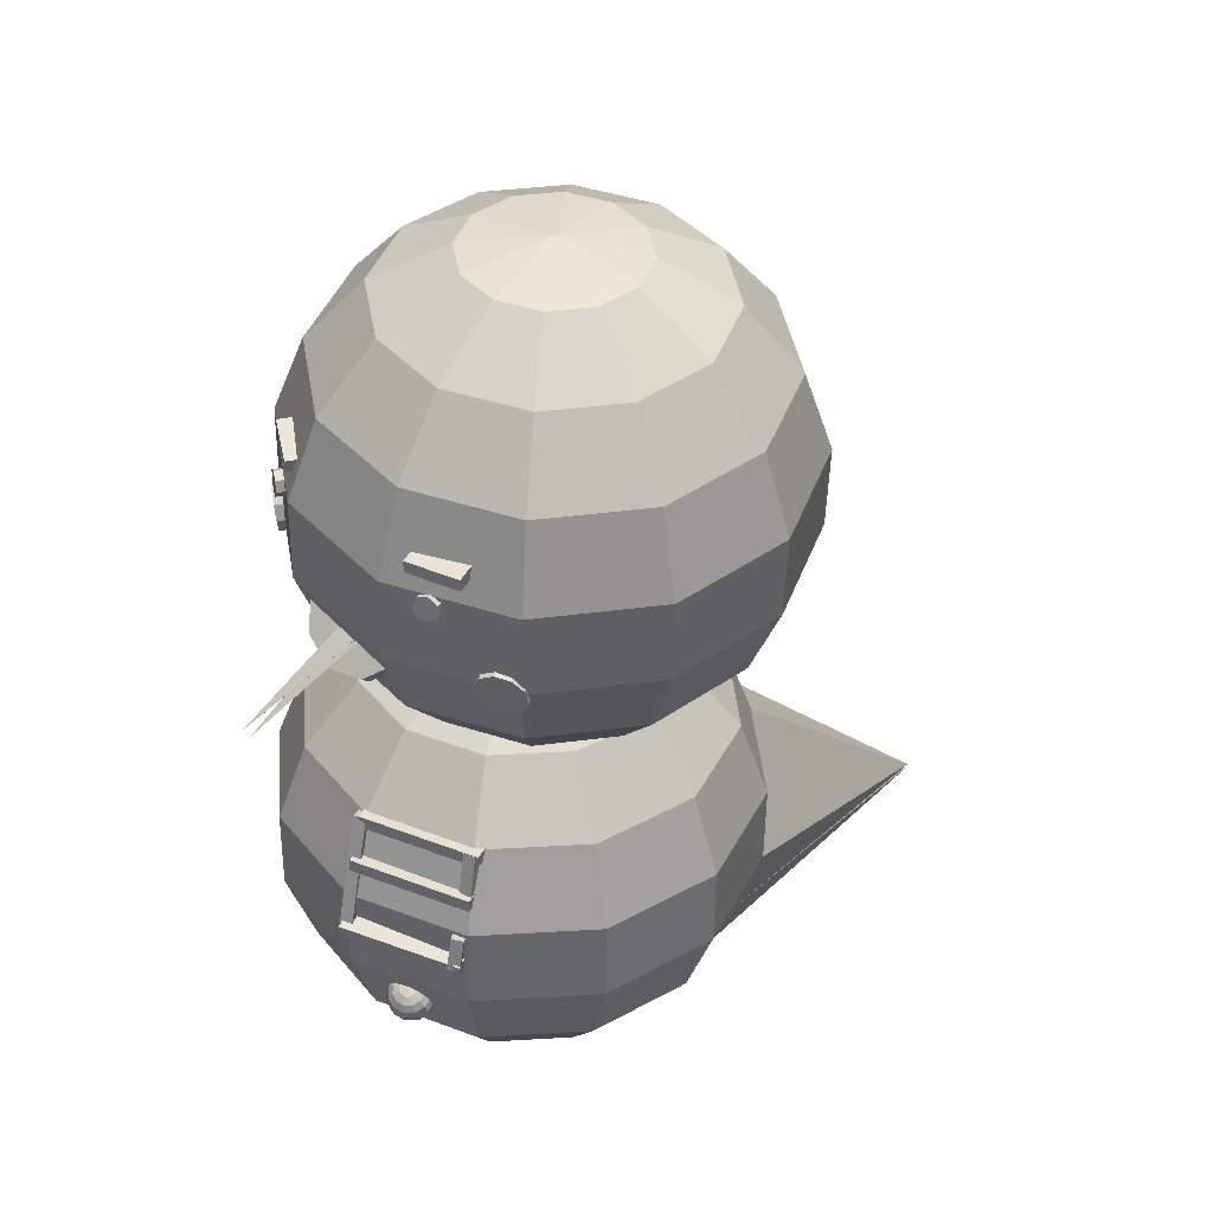
<metadata>
{"format":"obj","ext":"obj","renderer":"f3d","projection":"perspective","resolution":1024,"background":"white","views":[{"elev":45.1,"azim":142.1,"up":"+Y"}]}
</metadata>
<code>
o group1944913232
v -0.04611 0.3622 -0.01181
v -0.05435 0.3617 0.00385
v -0.02127 0.369 0.0115
v -0.05365 0.3615 0.02154
v -0.04421 0.3617 0.03652
v -0.02856 0.3622 0.04477
v -0.01088 0.363 0.04408
v 0.004079 0.3637 0.03464
v 0.01231 0.3643 0.01898
v 0.01162 0.3645 0.001289
v 0.002177 0.3643 -0.01369
v -0.01348 0.3637 -0.02194
v -0.03115 0.363 -0.02125
v -0.06746 0.3442 -0.03247
v -0.08293 0.3432 -0.003037
v -0.08162 0.3428 0.03021
v -0.06388 0.3432 0.05835
v -0.03446 0.3442 0.07386
v -0.001242 0.3456 0.07257
v 0.02687 0.347 0.05483
v 0.04235 0.348 0.02539
v 0.04104 0.3484 -0.007851
v 0.0233 0.3481 -0.036
v -0.006123 0.3471 -0.0515
v -0.03934 0.3457 -0.05021
v -0.08273 0.3172 -0.04799
v -0.1036 0.3158 -0.008334
v -0.1018 0.3152 0.03646
v -0.07791 0.3157 0.07438
v -0.03827 0.3171 0.09527
v 0.006484 0.319 0.09353
v 0.04436 0.3209 0.06963
v 0.06521 0.3223 0.02997
v 0.06345 0.3228 -0.01482
v 0.03955 0.3224 -0.05274
v -9.3e-05 0.321 -0.07363
v -0.04485 0.3191 -0.07189
v -0.09008 0.2843 -0.0565
v -0.1138 0.2827 -0.0114
v -0.1118 0.2821 0.03953
v -0.0846 0.2827 0.08265
v -0.03953 0.2842 0.1064
v 0.01137 0.2864 0.1044
v 0.05444 0.2886 0.07725
v 0.07815 0.2902 0.03215
v 0.07615 0.2908 -0.01878
v 0.04897 0.2902 -0.0619
v 0.003888 0.2887 -0.08566
v -0.04701 0.2865 -0.08368
v -0.08863 0.2496 -0.05697
v -0.1123 0.248 -0.01188
v -0.1103 0.2474 0.03906
v -0.08316 0.248 0.08218
v -0.03808 0.2495 0.1059
v 0.01282 0.2517 0.104
v 0.05589 0.2539 0.07678
v 0.0796 0.2555 0.03168
v 0.0776 0.2561 -0.01925
v 0.05041 0.2555 -0.06237
v 0.005337 0.254 -0.08613
v -0.04556 0.2518 -0.08415
v -0.07855 0.2173 -0.04935
v -0.0994 0.2159 -0.009691
v -0.09764 0.2153 0.0351
v -0.07374 0.2158 0.07302
v -0.0341 0.2172 0.09391
v 0.01066 0.2191 0.09217
v 0.04854 0.221 0.06827
v 0.06939 0.2224 0.02861
v 0.06762 0.2229 -0.01618
v 0.04372 0.2225 -0.0541
v 0.00408 0.2211 -0.07499
v -0.04068 0.2192 -0.07325
v -0.06106 0.1912 -0.03455
v -0.07654 0.1901 -0.005115
v -0.07523 0.1897 0.02813
v -0.05749 0.1901 0.05628
v -0.02807 0.1911 0.07178
v 0.005151 0.1925 0.07049
v 0.03327 0.1939 0.05275
v 0.04874 0.195 0.02332
v 0.04743 0.1954 -0.009929
v 0.02969 0.195 -0.03807
v 0.00027 0.194 -0.05358
v -0.03295 0.1926 -0.05229
v -0.03827 0.1745 -0.01436
v -0.0465 0.1739 0.001301
v -0.04581 0.1737 0.01899
v -0.03637 0.1739 0.03397
v -0.02071 0.1744 0.04222
v -0.003038 0.1752 0.04153
v 0.01192 0.1759 0.03209
v 0.02016 0.1765 0.01643
v 0.01946 0.1767 -0.001261
v 0.01002 0.1765 -0.01624
v -0.005635 0.176 -0.02449
v -0.02331 0.1752 -0.0238
v -0.01292 0.1692 0.008783
f 1 2 3
f 2 4 3
f 4 5 3
f 5 6 3
f 6 7 3
f 7 8 3
f 8 9 3
f 9 10 3
f 10 11 3
f 11 12 3
f 12 13 3
f 13 1 3
f 14 15 2 1
f 15 16 4 2
f 16 17 5 4
f 17 18 6 5
f 18 19 7 6
f 19 20 8 7
f 20 21 9 8
f 21 22 10 9
f 22 23 11 10
f 23 24 12 11
f 24 25 13 12
f 25 14 1 13
f 26 27 15 14
f 27 28 16 15
f 28 29 17 16
f 29 30 18 17
f 30 31 19 18
f 31 32 20 19
f 32 33 21 20
f 33 34 22 21
f 34 35 23 22
f 35 36 24 23
f 36 37 25 24
f 37 26 14 25
f 38 39 27 26
f 39 40 28 27
f 40 41 29 28
f 41 42 30 29
f 42 43 31 30
f 43 44 32 31
f 44 45 33 32
f 45 46 34 33
f 46 47 35 34
f 47 48 36 35
f 48 49 37 36
f 49 38 26 37
f 50 51 39 38
f 51 52 40 39
f 52 53 41 40
f 53 54 42 41
f 54 55 43 42
f 55 56 44 43
f 56 57 45 44
f 57 58 46 45
f 58 59 47 46
f 59 60 48 47
f 60 61 49 48
f 61 50 38 49
f 62 63 51 50
f 63 64 52 51
f 64 65 53 52
f 65 66 54 53
f 66 67 55 54
f 67 68 56 55
f 68 69 57 56
f 69 70 58 57
f 70 71 59 58
f 71 72 60 59
f 72 73 61 60
f 73 62 50 61
f 74 75 63 62
f 75 76 64 63
f 76 77 65 64
f 77 78 66 65
f 78 79 67 66
f 79 80 68 67
f 80 81 69 68
f 81 82 70 69
f 82 83 71 70
f 83 84 72 71
f 84 85 73 72
f 85 74 62 73
f 86 87 75 74
f 87 88 76 75
f 88 89 77 76
f 89 90 78 77
f 90 91 79 78
f 91 92 80 79
f 92 93 81 80
f 93 94 82 81
f 94 95 83 82
f 95 96 84 83
f 96 97 85 84
f 97 86 74 85
f 98 87 86
f 98 88 87
f 98 89 88
f 98 90 89
f 98 91 90
f 98 92 91
f 98 93 92
f 98 94 93
f 98 95 94
f 98 96 95
f 98 97 96
f 98 86 97
o group1808712891
v -0.04419 0.1869 0.01405
v -0.04501 0.1854 0.03167
v -0.0122 0.1947 0.02507
v -0.0369 0.1848 0.0474
v -0.02204 0.1852 0.05702
v -0.00441 0.1866 0.05794
v 0.01126 0.1885 0.04993
v 0.02078 0.1905 0.03513
v 0.02159 0.192 0.01751
v 0.01348 0.1926 0.001785
v -0.001381 0.1921 -0.00783
v -0.01901 0.1908 -0.008757
v -0.03468 0.1888 -0.000748
v -0.07135 0.168 0.003396
v -0.07287 0.1652 0.03652
v -0.05763 0.1641 0.06607
v -0.0297 0.165 0.08414
v 0.003423 0.1675 0.08588
v 0.03288 0.1712 0.07083
v 0.05076 0.1749 0.04302
v 0.05228 0.1776 0.009899
v 0.03704 0.1788 -0.01966
v 0.009116 0.1779 -0.03773
v -0.02401 0.1753 -0.03947
v -0.05346 0.1717 -0.02442
v -0.09038 0.1404 -0.005607
v -0.09244 0.1367 0.03902
v -0.0719 0.1351 0.07884
v -0.03428 0.1363 0.1032
v 0.01036 0.1398 0.1055
v 0.05004 0.1446 0.08525
v 0.07413 0.1496 0.04778
v 0.07619 0.1534 0.003155
v 0.05565 0.1549 -0.03667
v 0.01803 0.1537 -0.06101
v -0.02661 0.1503 -0.06336
v -0.06629 0.1454 -0.04308
v -0.099 0.1074 -0.01187
v -0.07799 0.1014 0.08416
v -0.0352 0.1027 0.1118
v 0.01555 0.1066 0.1145
v 0.06067 0.1122 0.09145
v 0.08808 0.1178 0.04884
v 0.09041 0.1221 -0.001907
v 0.06706 0.1238 -0.04719
v 0.02427 0.1225 -0.07487
v -0.02648 0.1186 -0.07754
v -0.0716 0.113 -0.05448
v -0.208 -0.01253 -0.000705
v -0.1004 0.09667 0.03909
v -0.07516 0.06686 0.08139
v -0.03237 0.06815 0.1091
v 0.01838 0.0721 0.1117
v 0.06351 0.07766 0.08868
v 0.09091 0.08332 0.04607
v 0.09324 0.08759 -0.004677
v 0.06989 0.08931 -0.04996
v 0.0271 0.08802 -0.07764
v -0.02365 0.08407 -0.08031
v -0.06877 0.07852 -0.05725
v -0.1347 0.02227 0.0374
v -0.06375 0.0358 0.07086
v -0.02612 0.03693 0.09521
v 0.01851 0.0404 0.09756
v 0.05819 0.04529 0.07728
v 0.08228 0.05027 0.0398
v 0.08434 0.05402 -0.00482
v 0.0638 0.05553 -0.04464
v 0.02618 0.0544 -0.06899
v -0.01845 0.05093 -0.07133
v -0.05813 0.04604 -0.05105
v 0.006817 -0.003779 0.009601
v -0.01958 -0.002253 0.0351
v -0.04514 0.01191 0.05385
v -0.01722 0.01275 0.07192
v 0.01591 0.01533 0.07367
v 0.04536 0.01895 0.05862
v 0.06325 0.02265 0.0308
v 0.06477 0.02544 -0.002319
v 0.04953 0.02656 -0.03187
v 0.0216 0.02572 -0.04994
v -0.01152 0.02314 -0.05169
v -0.205 -0.009834 -0.003404
v -0.02888 0.000163 -0.000937
v -0.02666 -0.003683 0.0169
v -0.006717 -0.001468 0.04203
v 0.01091 -9.6e-05 0.04296
v 0.02658 0.001833 0.03495
v 0.0361 0.003801 0.02015
v 0.03691 0.005283 0.002523
v 0.0288 0.005879 -0.0132
v 0.01394 0.005432 -0.02282
v -0.003688 0.00406 -0.02374
v -0.01936 0.002131 -0.01573
v 0.004102 -0.004009 0.009124
f 99 100 101
f 100 102 101
f 102 103 101
f 103 104 101
f 104 105 101
f 105 106 101
f 106 107 101
f 107 108 101
f 108 109 101
f 109 110 101
f 110 111 101
f 111 99 101
f 112 113 100 99
f 113 114 102 100
f 114 115 103 102
f 115 116 104 103
f 116 117 105 104
f 117 118 106 105
f 118 119 107 106
f 119 120 108 107
f 120 121 109 108
f 121 122 110 109
f 122 123 111 110
f 123 112 99 111
f 124 125 113 112
f 125 126 114 113
f 126 127 115 114
f 127 128 116 115
f 128 129 117 116
f 129 130 118 117
f 130 131 119 118
f 131 132 120 119
f 132 133 121 120
f 133 134 122 121
f 134 135 123 122
f 135 124 112 123
f 136 125 124
f 137 126 125
f 137 138 127 126
f 138 139 128 127
f 139 140 129 128
f 140 141 130 129
f 141 142 131 130
f 142 143 132 131
f 143 144 133 132
f 144 145 134 133
f 145 146 135 134
f 146 136 124 135
f 147 148 136
f 149 137 148
f 149 150 138 137
f 150 151 139 138
f 151 152 140 139
f 152 153 141 140
f 153 154 142 141
f 154 155 143 142
f 155 156 144 143
f 156 157 145 144
f 157 158 146 145
f 158 136 146
f 159 160 149
f 160 161 150 149
f 161 162 151 150
f 162 163 152 151
f 163 164 153 152
f 164 165 154 153
f 165 166 155 154
f 166 167 156 155
f 167 168 157 156
f 168 169 158 157
f 169 147 158
f 170 171 147
f 171 172 160
f 172 173 161 160
f 173 174 162 161
f 174 175 163 162
f 175 176 164 163
f 176 177 165 164
f 177 178 166 165
f 178 179 167 166
f 179 180 168 167
f 180 169 168
f 181 170 169
f 182 183 170
f 184 173 172
f 184 185 174 173
f 185 186 175 174
f 186 187 176 175
f 187 188 177 176
f 188 189 178 177
f 189 190 179 178
f 190 191 180 179
f 191 192 180
f 192 182 170
f 193 183 182
f 193 171 183
f 193 184 171
f 193 185 184
f 193 186 185
f 193 187 186
f 193 188 187
f 193 189 188
f 193 190 189
f 193 191 190
f 193 192 191
f 193 182 192
f 158 147 136
f 148 147 149
f 149 147 159
f 160 159 171
f 170 147 169
f 171 159 147
f 136 148 125
f 125 148 137
f 180 181 169
f 192 181 180
f 170 181 192
f 172 171 184
f 183 171 170
o group578248344
v 0.07936 0.08022 -0.0276
v 0.07831 0.08086 -0.02632
v 0.08149 0.08084 -0.02493
v 0.07807 0.08135 -0.02464
v 0.0787 0.08155 -0.023
v 0.08003 0.08141 -0.02184
v 0.08171 0.08097 -0.02147
v 0.08328 0.08035 -0.022
v 0.08432 0.0797 -0.02327
v 0.08456 0.07922 -0.02496
v 0.08393 0.07902 -0.0266
v 0.0826 0.07915 -0.02776
v 0.08093 0.07959 -0.02813
v 0.07712 0.07855 -0.02967
v 0.07516 0.07976 -0.02727
v 0.07471 0.08067 -0.02411
v 0.07589 0.08105 -0.02102
v 0.07839 0.08079 -0.01884
v 0.08154 0.07997 -0.01815
v 0.08449 0.07879 -0.01914
v 0.08646 0.07758 -0.02154
v 0.08691 0.07667 -0.0247
v 0.08572 0.07629 -0.02779
v 0.08322 0.07655 -0.02997
v 0.08007 0.07737 -0.03066
v 0.07506 0.07604 -0.0309
v 0.07241 0.07766 -0.02766
v 0.07181 0.0789 -0.0234
v 0.0734 0.07941 -0.01924
v 0.07677 0.07906 -0.0163
v 0.08101 0.07795 -0.01538
v 0.08499 0.07636 -0.01671
v 0.08764 0.07473 -0.01994
v 0.08825 0.0735 -0.02421
v 0.08665 0.07299 -0.02836
v 0.08328 0.07334 -0.0313
v 0.07904 0.07445 -0.03223
v 0.07342 0.07298 -0.03113
v 0.07041 0.07483 -0.02745
v 0.06972 0.07624 -0.0226
v 0.07153 0.07682 -0.01787
v 0.07537 0.07642 -0.01453
v 0.08019 0.07515 -0.01348
v 0.08471 0.07335 -0.01499
v 0.08772 0.0715 -0.01867
v 0.08841 0.0701 -0.02352
v 0.0866 0.06952 -0.02825
v 0.08277 0.06992 -0.03159
v 0.07795 0.07118 -0.03264
v 0.0724 0.06976 -0.03034
v 0.06939 0.07161 -0.02667
v 0.0687 0.07301 -0.02182
v 0.07051 0.07359 -0.01709
v 0.07435 0.0732 -0.01375
v 0.07917 0.07193 -0.01269
v 0.08369 0.07013 -0.01421
v 0.0867 0.06828 -0.01788
v 0.08739 0.06688 -0.02273
v 0.08558 0.06629 -0.02746
v 0.08175 0.06669 -0.0308
v 0.07692 0.06796 -0.03185
v 0.07212 0.06675 -0.02863
v 0.06948 0.06838 -0.0254
v 0.06887 0.06961 -0.02113
v 0.07046 0.07013 -0.01697
v 0.07383 0.06978 -0.01404
v 0.07808 0.06866 -0.01311
v 0.08205 0.06708 -0.01444
v 0.0847 0.06545 -0.01767
v 0.08531 0.06421 -0.02194
v 0.08371 0.0637 -0.0261
v 0.08034 0.06405 -0.02903
v 0.0761 0.06517 -0.02996
v 0.07262 0.06432 -0.0262
v 0.07066 0.06553 -0.0238
v 0.07021 0.06645 -0.02063
v 0.07139 0.06683 -0.01754
v 0.07389 0.06657 -0.01537
v 0.07704 0.06574 -0.01468
v 0.07999 0.06456 -0.01566
v 0.08196 0.06336 -0.01806
v 0.08241 0.06244 -0.02123
v 0.08122 0.06206 -0.02432
v 0.07872 0.06232 -0.0265
v 0.07557 0.06315 -0.02718
v 0.07384 0.06277 -0.02334
v 0.07279 0.06341 -0.02206
v 0.07255 0.0639 -0.02038
v 0.07318 0.0641 -0.01873
v 0.07451 0.06396 -0.01758
v 0.07619 0.06352 -0.01721
v 0.07776 0.0629 -0.01773
v 0.0788 0.06225 -0.01901
v 0.07904 0.06177 -0.0207
v 0.07841 0.06156 -0.02234
v 0.07708 0.0617 -0.0235
v 0.07541 0.06214 -0.02386
v 0.07562 0.06227 -0.0204
f 194 195 196
f 195 197 196
f 197 198 196
f 198 199 196
f 199 200 196
f 200 201 196
f 201 202 196
f 202 203 196
f 203 204 196
f 204 205 196
f 205 206 196
f 206 194 196
f 207 208 195 194
f 208 209 197 195
f 209 210 198 197
f 210 211 199 198
f 211 212 200 199
f 212 213 201 200
f 213 214 202 201
f 214 215 203 202
f 215 216 204 203
f 216 217 205 204
f 217 218 206 205
f 218 207 194 206
f 219 220 208 207
f 220 221 209 208
f 221 222 210 209
f 222 223 211 210
f 223 224 212 211
f 224 225 213 212
f 225 226 214 213
f 226 227 215 214
f 227 228 216 215
f 228 229 217 216
f 229 230 218 217
f 230 219 207 218
f 231 232 220 219
f 232 233 221 220
f 233 234 222 221
f 234 235 223 222
f 235 236 224 223
f 236 237 225 224
f 237 238 226 225
f 238 239 227 226
f 239 240 228 227
f 240 241 229 228
f 241 242 230 229
f 242 231 219 230
f 243 244 232 231
f 244 245 233 232
f 245 246 234 233
f 246 247 235 234
f 247 248 236 235
f 248 249 237 236
f 249 250 238 237
f 250 251 239 238
f 251 252 240 239
f 252 253 241 240
f 253 254 242 241
f 254 243 231 242
f 255 256 244 243
f 256 257 245 244
f 257 258 246 245
f 258 259 247 246
f 259 260 248 247
f 260 261 249 248
f 261 262 250 249
f 262 263 251 250
f 263 264 252 251
f 264 265 253 252
f 265 266 254 253
f 266 255 243 254
f 267 268 256 255
f 268 269 257 256
f 269 270 258 257
f 270 271 259 258
f 271 272 260 259
f 272 273 261 260
f 273 274 262 261
f 274 275 263 262
f 275 276 264 263
f 276 277 265 264
f 277 278 266 265
f 278 267 255 266
f 279 280 268 267
f 280 281 269 268
f 281 282 270 269
f 282 283 271 270
f 283 284 272 271
f 284 285 273 272
f 285 286 274 273
f 286 287 275 274
f 287 288 276 275
f 288 289 277 276
f 289 290 278 277
f 290 279 267 278
f 291 280 279
f 291 281 280
f 291 282 281
f 291 283 282
f 291 284 283
f 291 285 284
f 291 286 285
f 291 287 286
f 291 288 287
f 291 289 288
f 291 290 289
f 291 279 290
o group1665358864
v 0.06344 0.2904 -0.03316
v 0.06576 0.2891 -0.02973
v 0.06998 0.2901 -0.03222
v 0.06766 0.2914 -0.03565
v 0.06722 0.2851 -0.0288
v 0.07144 0.2861 -0.03129
v 0.06672 0.2815 -0.03107
v 0.07094 0.2824 -0.03356
v 0.06463 0.2809 -0.03483
v 0.06886 0.2819 -0.03732
v 0.06254 0.2838 -0.03725
v 0.06676 0.2848 -0.03974
v 0.062 0.2881 -0.03651
v 0.06623 0.289 -0.039
f 292 293 294 295
f 293 296 297 294
f 296 298 299 297
f 298 300 301 299
f 300 302 303 301
f 302 304 305 303
f 304 292 295 305
f 295 294 297 299 301 303 305
f 304 302 300 298 296 293 292
o group599173608
v 0.06846 0.2894 0.04705
v 0.06713 0.2869 0.05034
v 0.07168 0.2872 0.0524
v 0.07301 0.2897 0.04911
v 0.06727 0.2826 0.05069
v 0.07181 0.2829 0.05275
v 0.06876 0.2797 0.04783
v 0.0733 0.28 0.04989
v 0.07049 0.2804 0.04391
v 0.07503 0.2807 0.04597
v 0.07115 0.2842 0.04189
v 0.07569 0.2845 0.04395
v 0.07025 0.2882 0.04329
v 0.07479 0.2885 0.04535
f 306 307 308 309
f 307 310 311 308
f 310 312 313 311
f 312 314 315 313
f 314 316 317 315
f 316 318 319 317
f 318 306 309 319
f 309 308 311 313 315 317 319
f 318 316 314 312 310 307 306
o group961110324
v 0.05179 0.2668 0.01999
v 0.06101 0.2578 0.02859
v 0.06462 0.2613 0.02831
v 0.0554 0.2702 0.0197
v 0.07166 0.2466 0.02803
v 0.07526 0.2501 0.02774
v 0.07966 0.2375 0.01851
v 0.08327 0.2409 0.01822
v 0.08197 0.2338 0.003673
v 0.08558 0.2373 0.003385
v 0.0777 0.2371 -0.01081
v 0.0813 0.2405 -0.0111
v 0.06847 0.246 -0.01942
v 0.07208 0.2495 -0.0197
v 0.05783 0.2572 -0.01885
v 0.06143 0.2606 -0.01914
v 0.04982 0.2664 -0.009329
v 0.05343 0.2698 -0.009617
v 0.04752 0.27 0.005506
v 0.05112 0.2735 0.005218
f 320 321 322 323
f 321 324 325 322
f 324 326 327 325
f 326 328 329 327
f 328 330 331 329
f 330 332 333 331
f 332 334 335 333
f 334 336 337 335
f 336 338 339 337
f 338 320 323 339
f 323 322 325 327 329 331 333 335 337 339
f 338 336 334 332 330 328 326 324 321 320
o group1170692003
v 0.07464 0.2437 0.00857
v 0.08132 0.2404 0.004114
v 0.07673 0.2482 0.008391
v 0.07438 0.2435 -8.4e-05
v 0.07646 0.248 -0.000262
v 0.1178 0.2191 0.01159
f 340 341 342
f 341 343 344
f 343 340 342 344
f 342 345 344
f 343 341 340
f 341 345 342
f 344 345 341
o group1258255499
v 0.07404 0.2441 0.007683
v 0.08017 0.2404 0.002773
v 0.07617 0.2485 0.007041
v 0.07289 0.2434 -0.000874
v 0.07503 0.2478 -0.001517
v 0.1169 0.2187 0.007752
f 346 347 348
f 347 349 350
f 349 346 348 350
f 348 351 350
f 349 347 346
f 347 351 348
f 350 351 347
o group1652983244
v 0.04271 0.2984 -0.03736
v 0.05177 0.2978 -0.01819
v 0.05171 0.3028 -0.01802
v 0.04265 0.3034 -0.0372
v 0.07095 0.2984 -0.02724
v 0.07089 0.3034 -0.02708
v 0.06188 0.2989 -0.04642
v 0.06182 0.3039 -0.04625
f 352 353 354 355
f 353 356 357 354
f 356 358 359 357
f 358 352 355 359
f 355 354 357 359
f 358 356 353 352
o group1816989321
v 0.05535 0.2979 0.02862
v 0.04624 0.2987 0.04776
v 0.04633 0.3037 0.04759
v 0.05544 0.3029 0.02845
v 0.06539 0.2987 0.05688
v 0.06548 0.3037 0.05671
v 0.0745 0.2979 0.03774
v 0.07459 0.3029 0.03757
f 360 361 362 363
f 361 364 365 362
f 364 366 367 365
f 366 360 363 367
f 363 362 365 367
f 366 364 361 360
o group1763359752
v 0.01399 0.144 -0.0194
v 0.03663 0.1427 0.0246
v 0.03606 0.1476 0.02504
v 0.01342 0.149 -0.01895
v 0.08029 0.1497 0.002345
v 0.07973 0.1546 0.002789
v 0.05765 0.151 -0.04165
v 0.05708 0.156 -0.04121
f 368 369 370 371
f 369 372 373 370
f 372 374 375 373
f 374 368 371 375
f 371 370 373 375
f 374 372 369 368
o group887745959
v 0.02164 0.1274 -0.02246
v 0.04474 0.1267 0.02131
v 0.04414 0.1316 0.02171
v 0.02104 0.1324 -0.02206
v 0.08811 0.1338 -0.001461
v 0.08751 0.1388 -0.001061
v 0.06501 0.1345 -0.04523
v 0.0644 0.1395 -0.04483
f 376 377 378 379
f 377 380 381 378
f 380 382 383 381
f 382 376 379 383
f 379 378 381 383
f 382 380 377 376
o group1631288996
v 0.04688 0.1288 -0.03148
v 0.04135 0.149 -0.02798
v 0.03934 0.1493 -0.03254
v 0.04486 0.1291 -0.03604
v 0.05996 0.1555 -0.03586
v 0.05794 0.1557 -0.04043
v 0.06548 0.1353 -0.03936
v 0.06346 0.1355 -0.04393
f 384 385 386 387
f 385 388 389 386
f 388 390 391 389
f 390 384 387 391
f 387 386 389 391
f 390 388 385 384
o group36101797
v 0.03861 0.1351 0.02341
v 0.05517 0.08939 0.01408
v 0.05768 0.08942 0.01841
v 0.04112 0.1351 0.02774
v 0.09466 0.1084 -0.008934
v 0.09716 0.1084 -0.004609
v 0.0781 0.1541 0.000397
v 0.0806 0.1541 0.004722
f 392 393 394 395
f 393 396 397 394
f 396 398 399 397
f 398 392 395 399
f 395 394 397 399
f 398 396 393 392
o group1460025214
v 0.04899 0.2628 -0.05752
v 0.05267 0.2637 -0.05262
v 0.05669 0.2633 -0.05556
v 0.05302 0.2624 -0.06046
v 0.05569 0.2607 -0.04809
v 0.05971 0.2603 -0.05103
v 0.05692 0.2552 -0.04566
v 0.06094 0.2548 -0.0486
v 0.05588 0.2491 -0.04626
v 0.0599 0.2487 -0.0492
v 0.05296 0.2449 -0.04966
v 0.05698 0.2445 -0.0526
v 0.04929 0.244 -0.05456
v 0.05331 0.2436 -0.05751
v 0.04626 0.247 -0.05909
v 0.05028 0.2466 -0.06204
v 0.04504 0.2525 -0.06152
v 0.04906 0.2521 -0.06446
v 0.04608 0.2586 -0.06092
v 0.0501 0.2582 -0.06387
f 400 401 402 403
f 401 404 405 402
f 404 406 407 405
f 406 408 409 407
f 408 410 411 409
f 410 412 413 411
f 412 414 415 413
f 414 416 417 415
f 416 418 419 417
f 418 400 403 419
f 403 402 405 407 409 411 413 415 417 419
f 418 416 414 412 410 408 406 404 401 400
o group937159256
v 0.06069 0.2642 0.0641
v 0.05762 0.2637 0.06944
v 0.06195 0.2634 0.07191
v 0.06503 0.2639 0.06657
v 0.05507 0.2597 0.07338
v 0.0594 0.2593 0.07585
v 0.05402 0.2537 0.07442
v 0.05835 0.2533 0.07689
v 0.05487 0.248 0.07217
v 0.05921 0.2477 0.07464
v 0.0573 0.2448 0.06747
v 0.06163 0.2444 0.06994
v 0.06037 0.2453 0.06214
v 0.06471 0.245 0.0646
v 0.06293 0.2493 0.05819
v 0.06726 0.249 0.06066
v 0.06398 0.2553 0.05715
v 0.06831 0.255 0.05962
v 0.06312 0.261 0.05941
v 0.06746 0.2607 0.06188
f 420 421 422 423
f 421 424 425 422
f 424 426 427 425
f 426 428 429 427
f 428 430 431 429
f 430 432 433 431
f 432 434 435 433
f 434 436 437 435
f 436 438 439 437
f 438 420 423 439
f 423 422 425 427 429 431 433 435 437 439
f 438 436 434 432 430 428 426 424 421 420
o group623963165
v 0.03065 0.1054 -0.02448
v 0.05529 0.1063 0.01844
v 0.05513 0.1113 0.01842
v 0.03049 0.1104 -0.0245
v 0.09819 0.1076 -0.006217
v 0.09803 0.1126 -0.006239
v 0.07355 0.1066 -0.04913
v 0.07339 0.1116 -0.04916
f 440 441 442 443
f 441 444 445 442
f 444 446 447 445
f 446 440 443 447
f 443 442 445 447
f 446 444 441 440
o group1028219856
v 0.05957 0.1189 -0.03796
v 0.06323 0.1053 -0.03958
v 0.06659 0.1058 -0.03591
v 0.06293 0.1194 -0.03429
v 0.07303 0.1091 -0.04905
v 0.07639 0.1096 -0.04538
v 0.06936 0.1227 -0.04744
v 0.07273 0.1232 -0.04377
f 448 449 450 451
f 449 452 453 450
f 452 454 455 453
f 454 448 451 455
f 451 450 453 455
f 454 452 449 448

</code>
